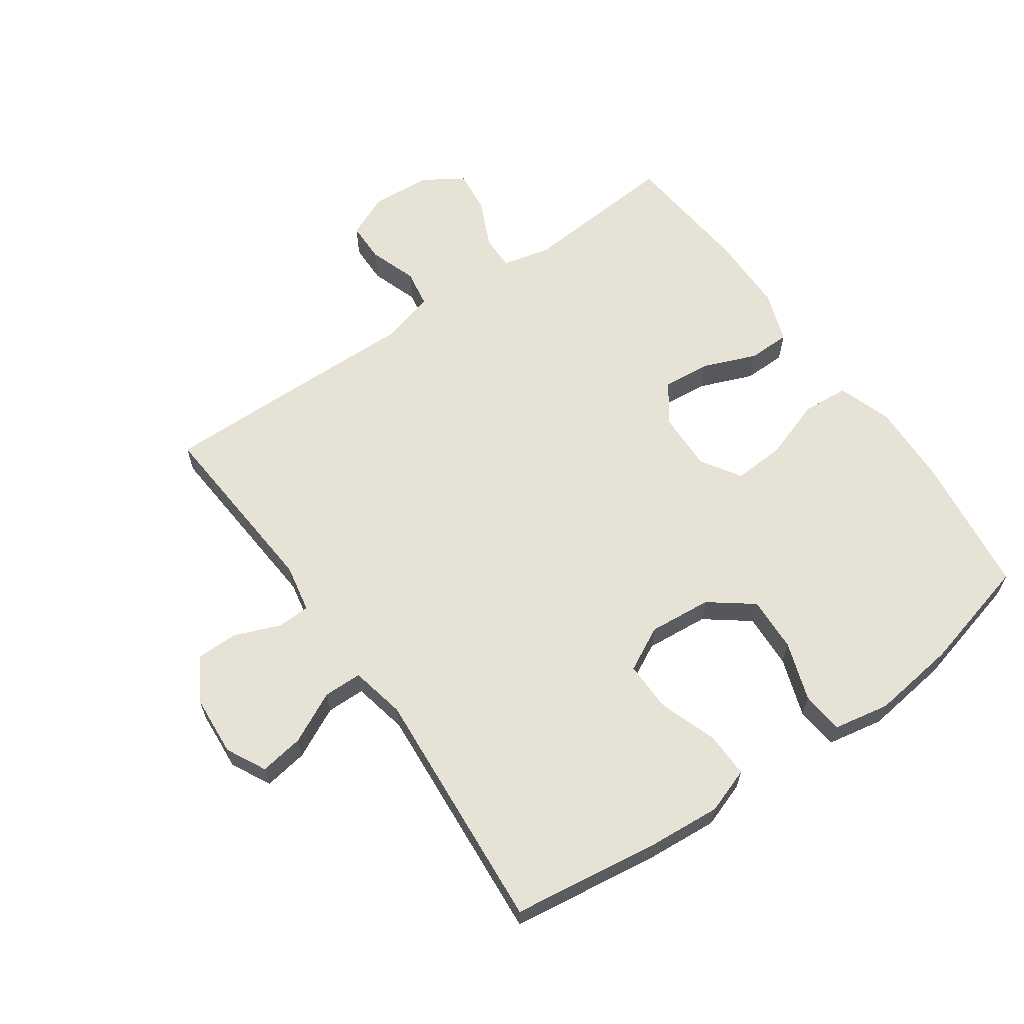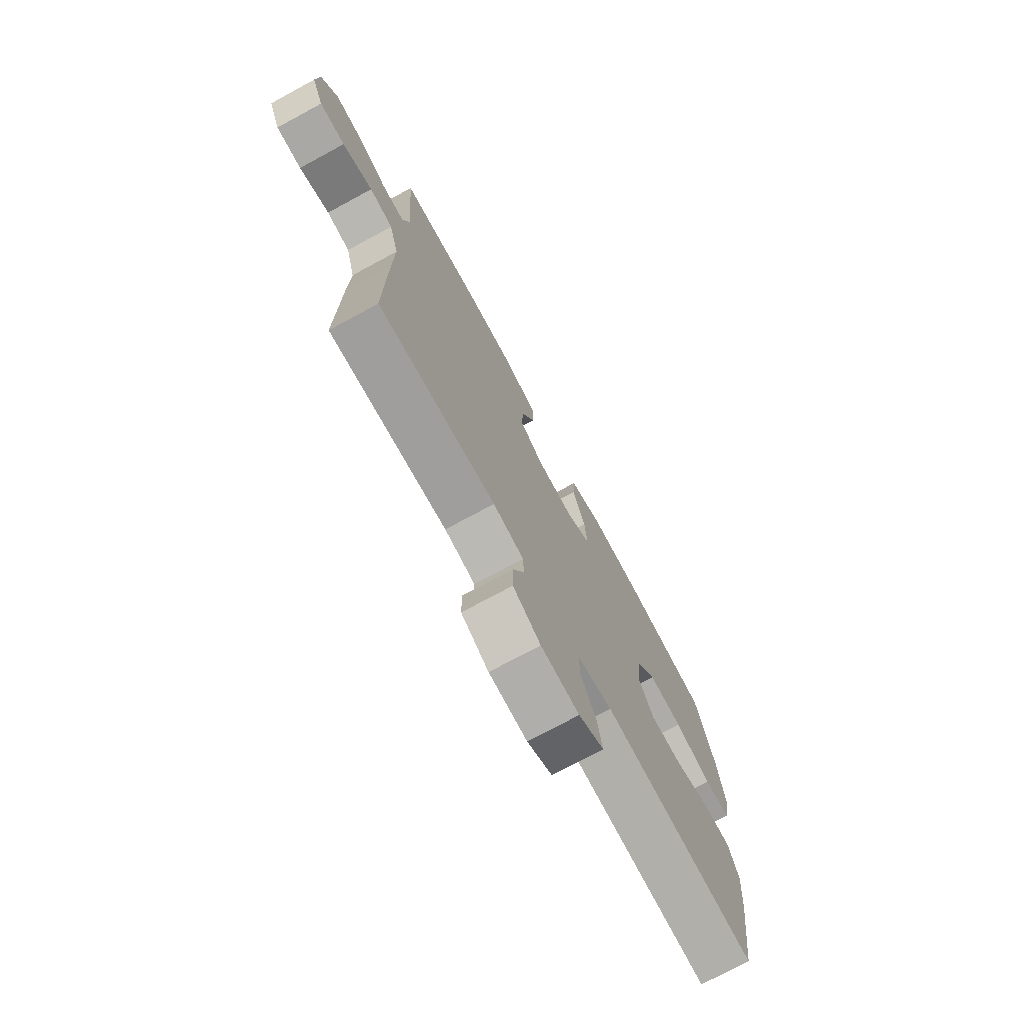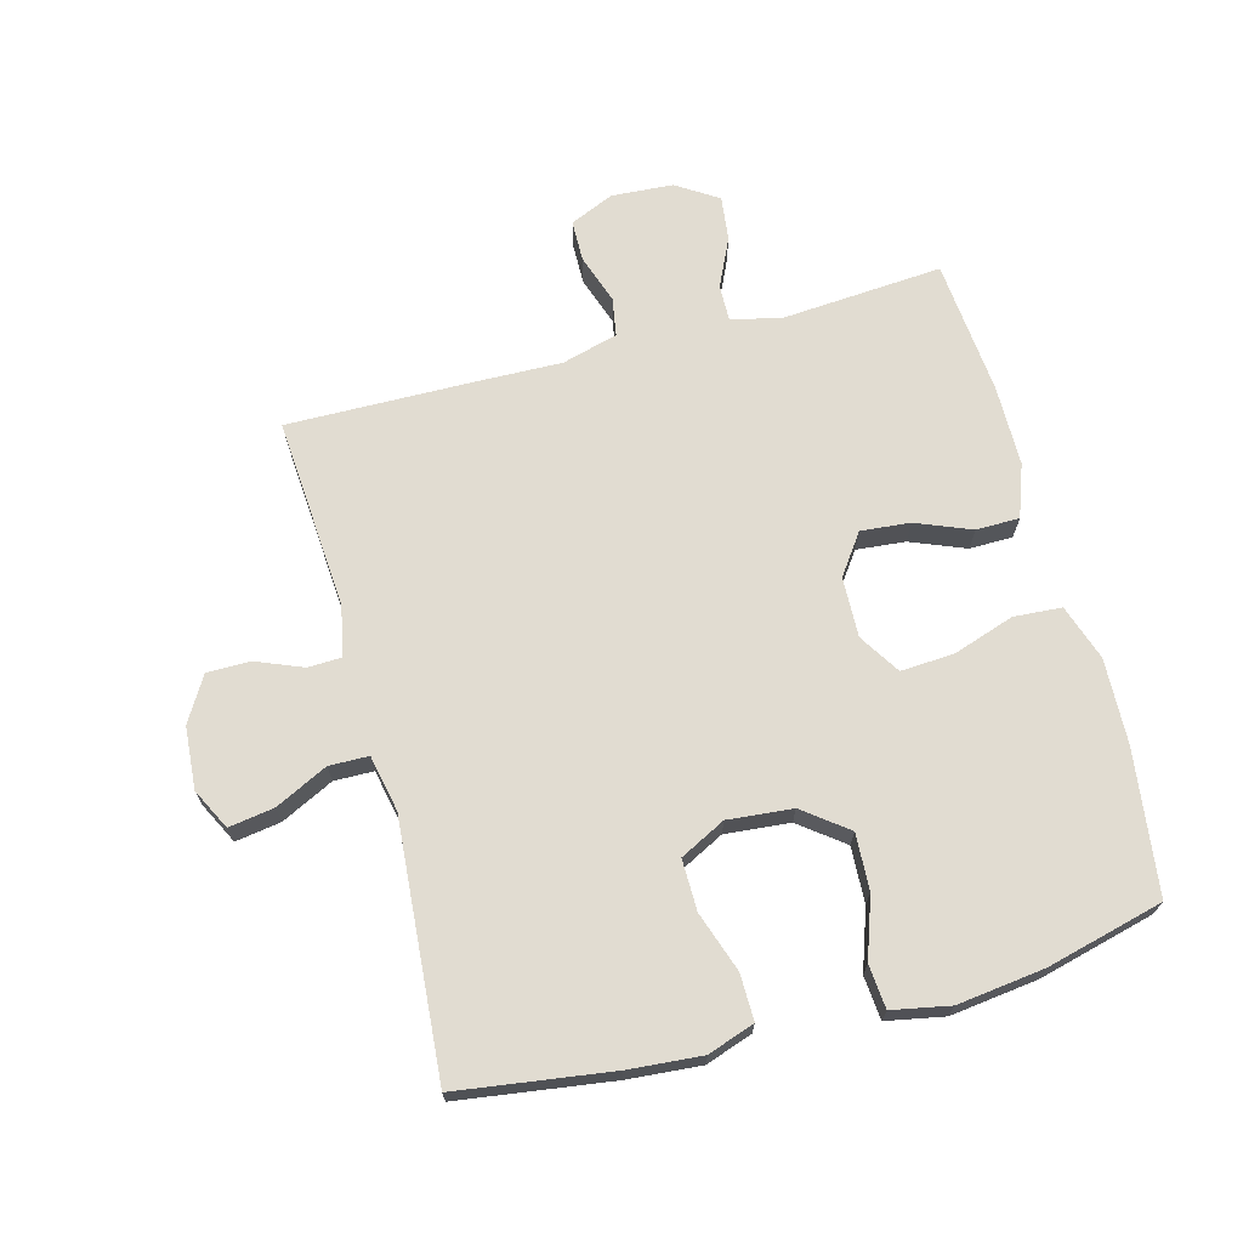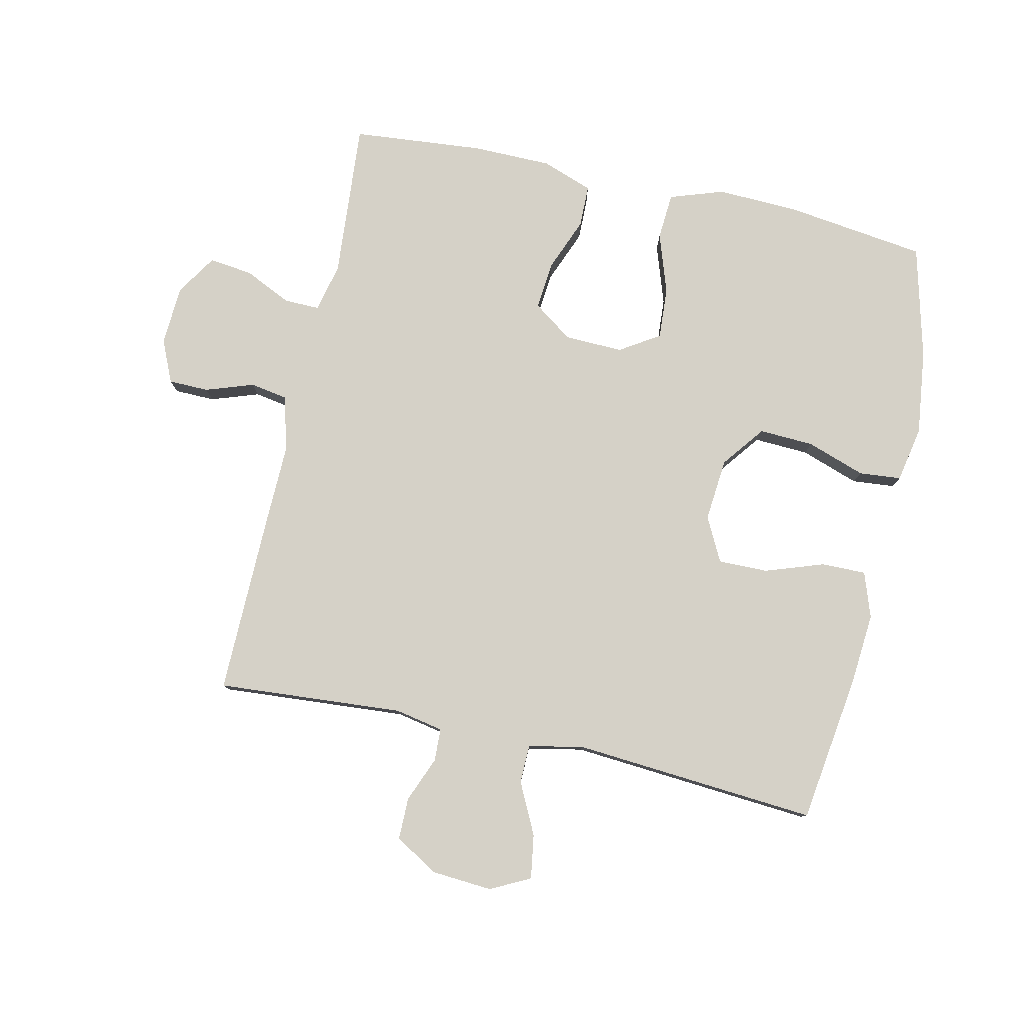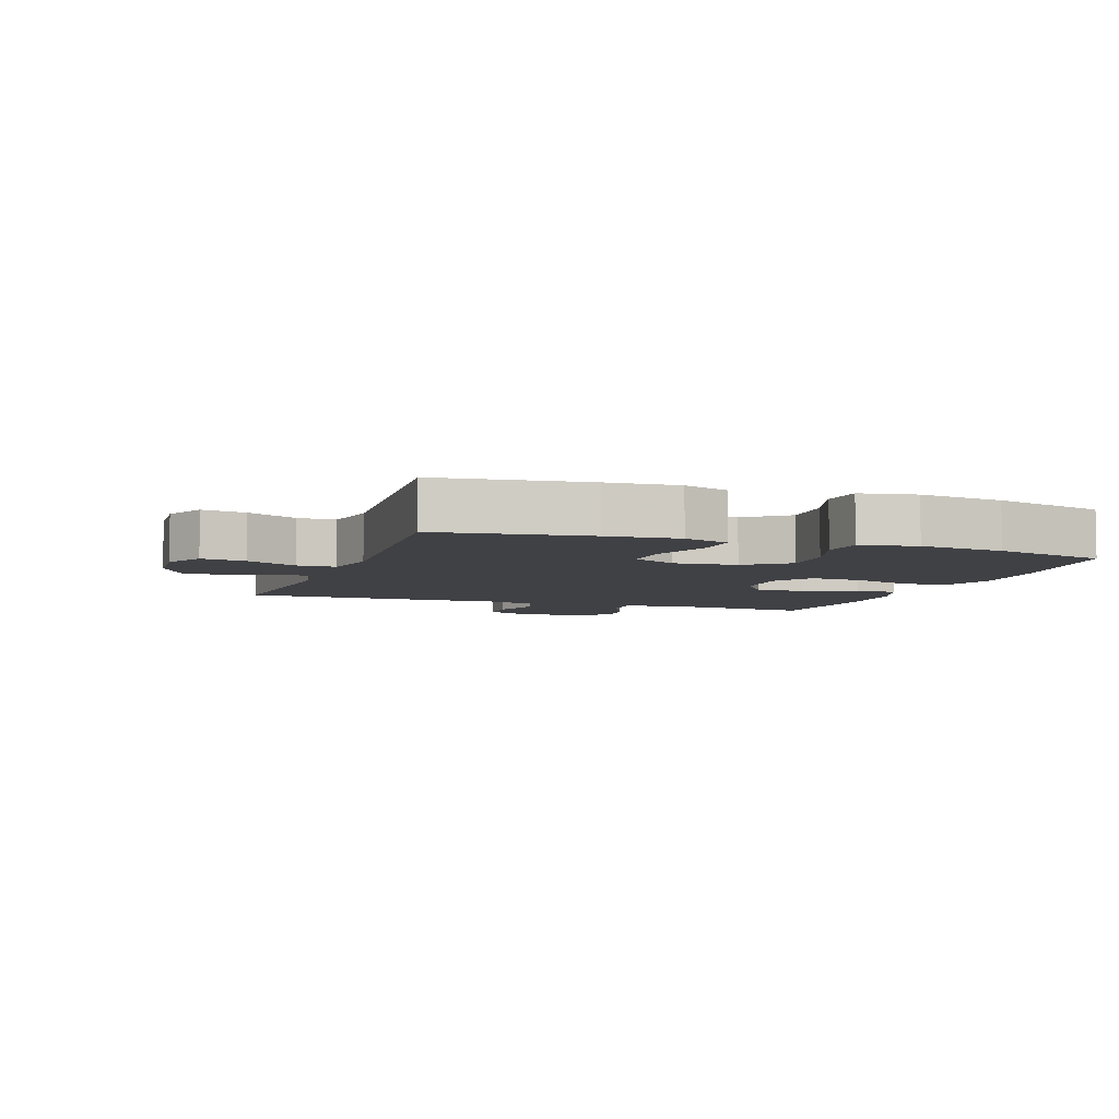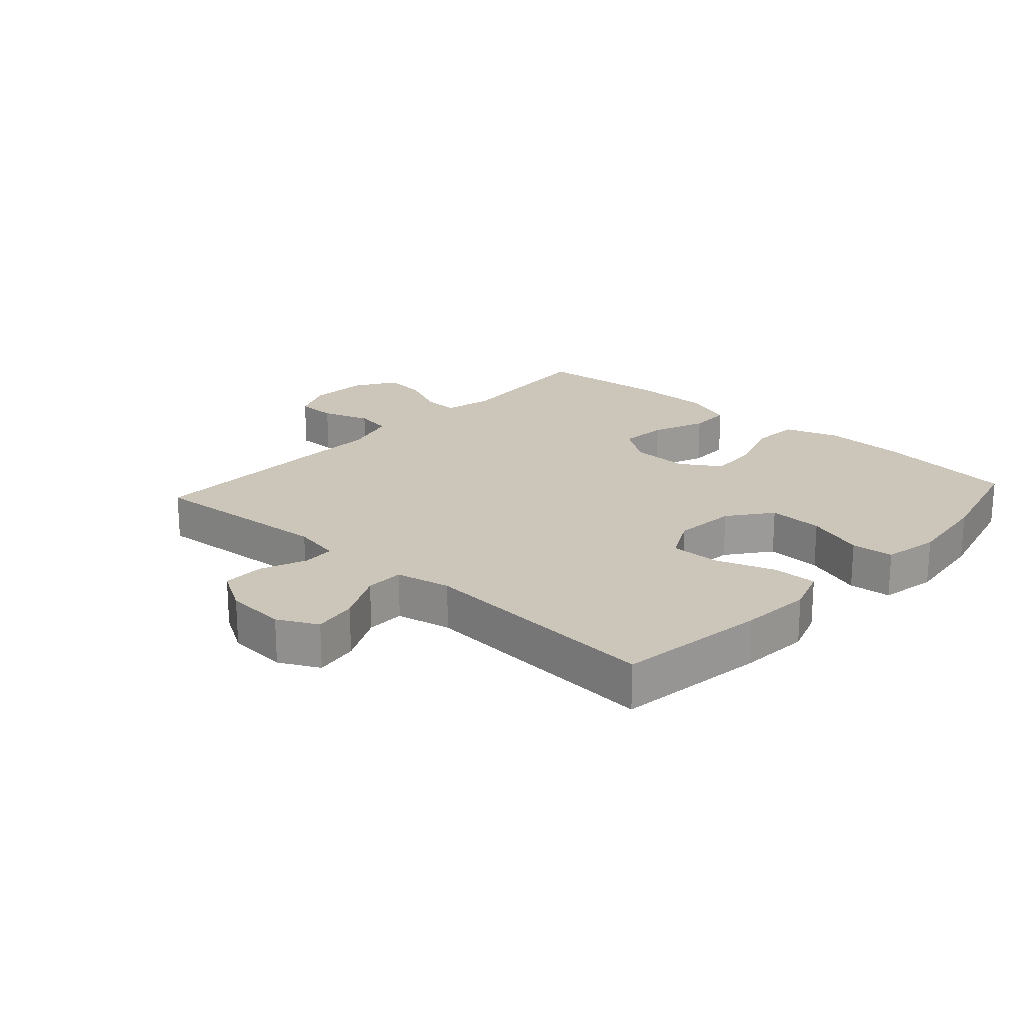
<metadata>
{"format":"obj","ext":"obj","renderer":"f3d","projection":"perspective","resolution":1024,"background":"white","views":[{"elev":63.0,"azim":-125.1,"up":"+Y"},{"elev":-74.5,"azim":118.4,"up":"+Z"},{"elev":69.1,"azim":-104.9,"up":"+Y"},{"elev":79.7,"azim":-167.5,"up":"+Y"},{"elev":-5.8,"azim":-109.5,"up":"+Y"},{"elev":20.8,"azim":-137.8,"up":"+Y"}]}
</metadata>
<code>
v 0.5 0.07 -0.5
v 0.204 0.07 -0.478
v 0.127 0.07 -0.493
v 0.125 0.07 -0.545
v 0.154 0.07 -0.617
v 0.154 0.07 -0.684
v 0.085 0.07 -0.725
v -0.011 0.07 -0.732
v -0.074 0.07 -0.7
v -0.063 0.07 -0.63
v -0.023 0.07 -0.549
v -0.024 0.07 -0.488
v -0.111 0.07 -0.47
v -0.5 0.07 -0.5
v -0.533 0.07 -0.263
v -0.542 0.07 -0.15
v -0.517 0.07 -0.078
v -0.446 0.07 -0.079
v -0.353 0.07 -0.111
v -0.274 0.07 -0.112
v -0.238 0.07 -0.042
v -0.247 0.07 0.058
v -0.299 0.07 0.126
v -0.386 0.07 0.122
v -0.479 0.07 0.09
v -0.546 0.07 0.096
v -0.563 0.07 0.185
v -0.546 0.07 0.32
v -0.5 0.07 0.5
v -0.279 0.07 0.529
v -0.147 0.07 0.534
v -0.061 0.07 0.505
v -0.056 0.07 0.431
v -0.088 0.07 0.336
v -0.093 0.07 0.254
v -0.03 0.07 0.214
v 0.063 0.07 0.217
v 0.125 0.07 0.261
v 0.118 0.07 0.337
v 0.084 0.07 0.422
v 0.085 0.07 0.489
v 0.166 0.07 0.518
v 0.291 0.07 0.519
v 0.5 0.07 0.5
v 0.481 0.07 0.251
v 0.499 0.07 0.174
v 0.555 0.07 0.175
v 0.63 0.07 0.21
v 0.699 0.07 0.218
v 0.74 0.07 0.154
v 0.746 0.07 0.059
v 0.716 0.07 -0.009
v 0.652 0.07 -0.01
v 0.576 0.07 0.016
v 0.517 0.07 0.006
v 0.493 0.07 -0.08
v 0.496 0.07 -0.209
v 0.5 0 -0.5
v 0.204 0 -0.478
v 0.127 0 -0.493
v 0.125 0 -0.545
v 0.154 0 -0.617
v 0.154 0 -0.684
v 0.085 0 -0.725
v -0.011 0 -0.732
v -0.074 0 -0.7
v -0.063 0 -0.63
v -0.023 0 -0.549
v -0.024 0 -0.488
v -0.111 0 -0.47
v -0.5 0 -0.5
v -0.533 0 -0.263
v -0.542 0 -0.15
v -0.517 0 -0.078
v -0.446 0 -0.079
v -0.353 0 -0.111
v -0.274 0 -0.112
v -0.238 0 -0.042
v -0.247 0 0.058
v -0.299 0 0.126
v -0.386 0 0.122
v -0.479 0 0.09
v -0.546 0 0.096
v -0.563 0 0.185
v -0.546 0 0.32
v -0.5 0 0.5
v -0.279 0 0.529
v -0.147 0 0.534
v -0.061 0 0.505
v -0.056 0 0.431
v -0.088 0 0.336
v -0.093 0 0.254
v -0.03 0 0.214
v 0.063 0 0.217
v 0.125 0 0.261
v 0.118 0 0.337
v 0.084 0 0.422
v 0.085 0 0.489
v 0.166 0 0.518
v 0.291 0 0.519
v 0.5 0 0.5
v 0.481 0 0.251
v 0.499 0 0.174
v 0.555 0 0.175
v 0.63 0 0.21
v 0.699 0 0.218
v 0.74 0 0.154
v 0.746 0 0.059
v 0.716 0 -0.009
v 0.652 0 -0.01
v 0.576 0 0.016
v 0.517 0 0.006
v 0.493 0 -0.08
v 0.496 0 -0.209
f 56 57 1 2
f 55 56 2 3
f 51 52 53 54
f 51 54 55
f 50 51 55
f 47 48 49 50
f 46 47 50 55
f 45 46 55 3
f 43 44 45 3
f 39 40 41 42
f 38 39 42 43
f 31 32 33 34
f 31 34 35
f 30 31 35
f 29 30 35
f 28 29 35 36
f 24 25 26 27
f 23 24 27 28
f 16 17 18 19
f 16 19 20
f 13 14 15 16
f 12 13 16 20
f 8 9 10 11
f 8 11 12
f 7 8 12
f 4 5 6 7
f 3 4 7 12
f 38 43 3 12
f 23 28 36
f 22 23 36 37
f 21 22 37
f 21 37 38
f 12 20 21 38
f 59 58 114 113
f 60 59 113 112
f 111 110 109 108
f 112 111 108
f 112 108 107
f 107 106 105 104
f 112 107 104 103
f 60 112 103 102
f 60 102 101 100
f 99 98 97 96
f 100 99 96 95
f 91 90 89 88
f 92 91 88
f 92 88 87
f 92 87 86
f 93 92 86 85
f 84 83 82 81
f 85 84 81 80
f 76 75 74 73
f 77 76 73
f 73 72 71 70
f 77 73 70 69
f 68 67 66 65
f 69 68 65
f 69 65 64
f 64 63 62 61
f 69 64 61 60
f 69 60 100 95
f 93 85 80
f 94 93 80 79
f 94 79 78
f 95 94 78
f 95 78 77 69
f 1 58 59 2
f 2 59 60 3
f 3 60 61 4
f 4 61 62 5
f 5 62 63 6
f 6 63 64 7
f 7 64 65 8
f 8 65 66 9
f 9 66 67 10
f 10 67 68 11
f 11 68 69 12
f 12 69 70 13
f 13 70 71 14
f 14 71 72 15
f 15 72 73 16
f 16 73 74 17
f 17 74 75 18
f 18 75 76 19
f 19 76 77 20
f 20 77 78 21
f 21 78 79 22
f 22 79 80 23
f 23 80 81 24
f 24 81 82 25
f 25 82 83 26
f 26 83 84 27
f 27 84 85 28
f 28 85 86 29
f 29 86 87 30
f 30 87 88 31
f 31 88 89 32
f 32 89 90 33
f 33 90 91 34
f 34 91 92 35
f 35 92 93 36
f 36 93 94 37
f 37 94 95 38
f 38 95 96 39
f 39 96 97 40
f 40 97 98 41
f 41 98 99 42
f 42 99 100 43
f 43 100 101 44
f 44 101 102 45
f 45 102 103 46
f 46 103 104 47
f 47 104 105 48
f 48 105 106 49
f 49 106 107 50
f 50 107 108 51
f 51 108 109 52
f 52 109 110 53
f 53 110 111 54
f 54 111 112 55
f 55 112 113 56
f 56 113 114 57
f 57 114 58 1

</code>
